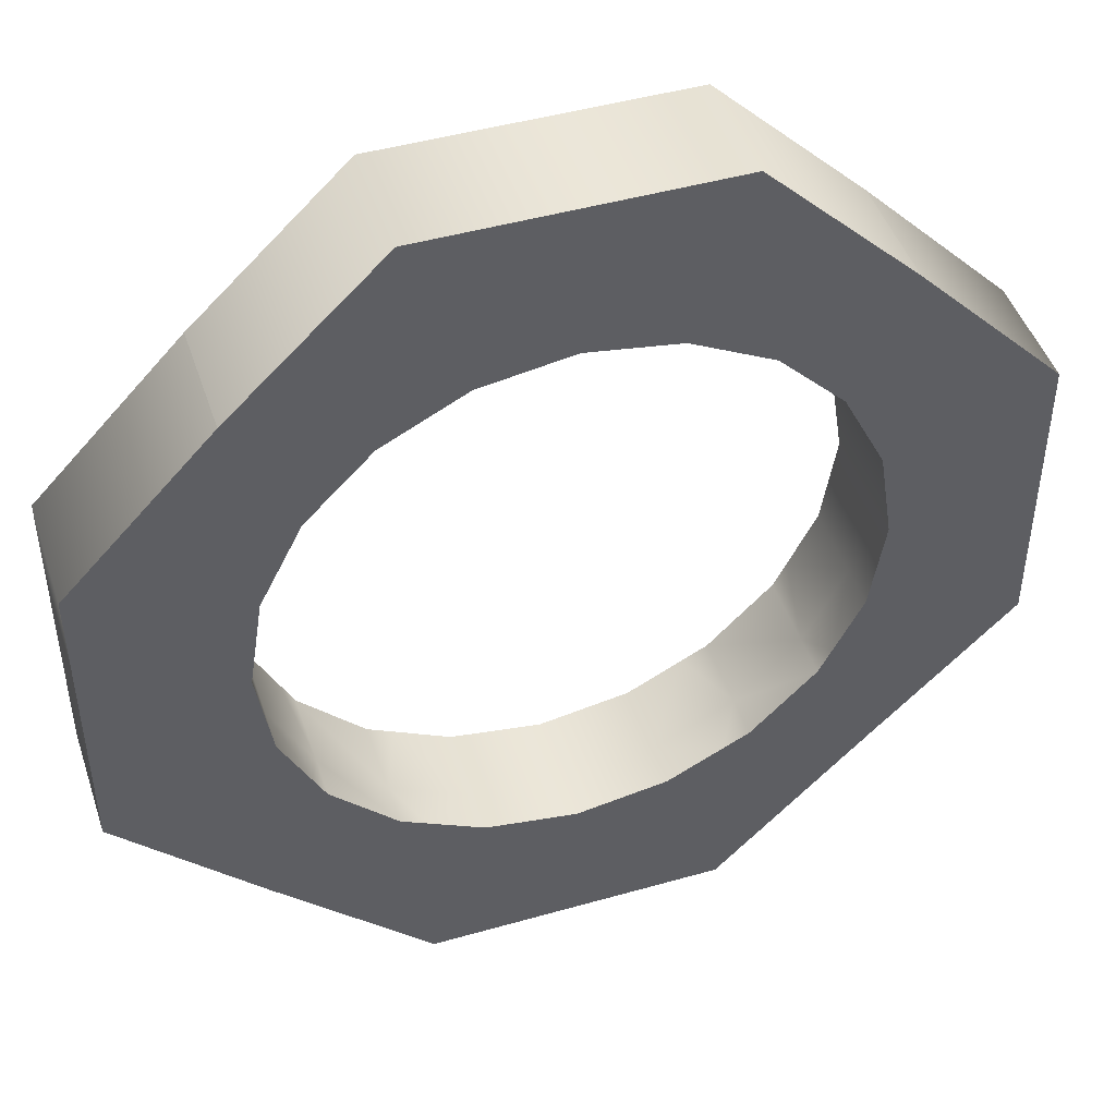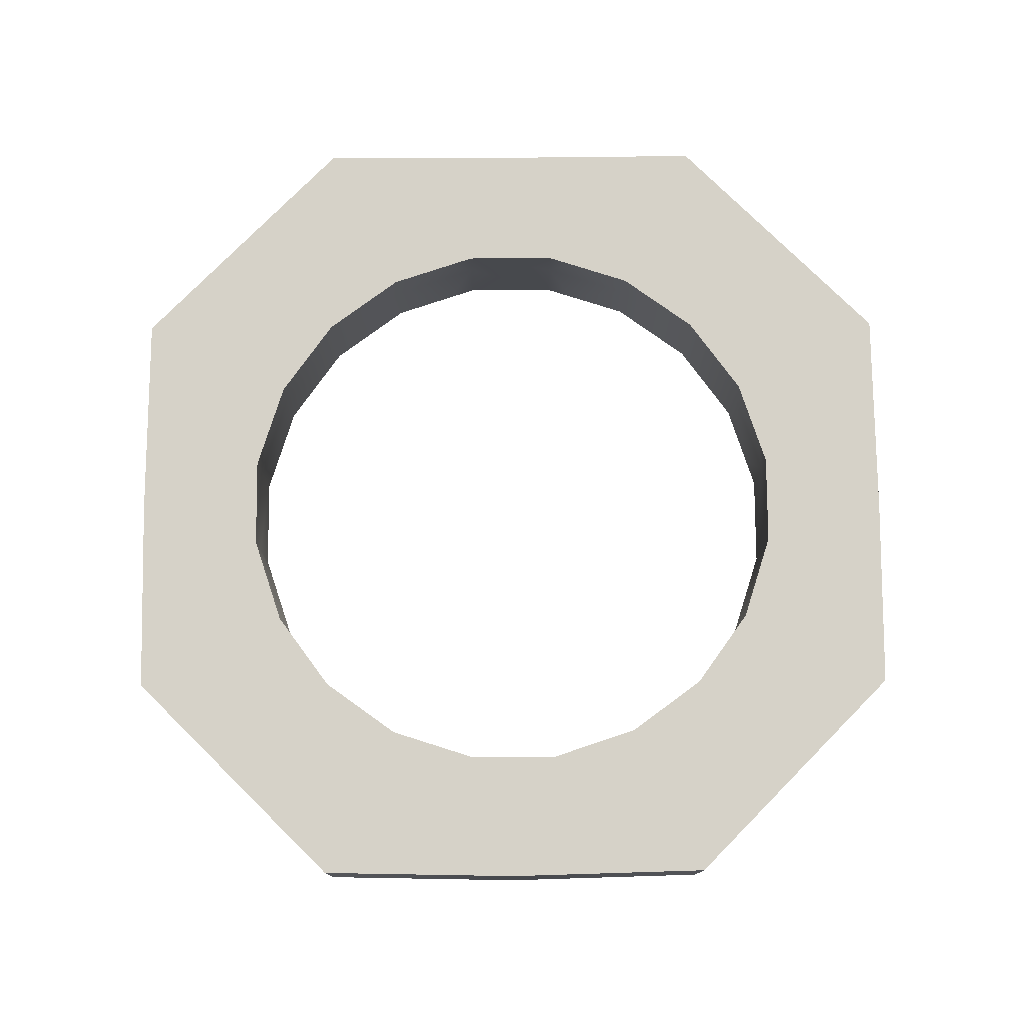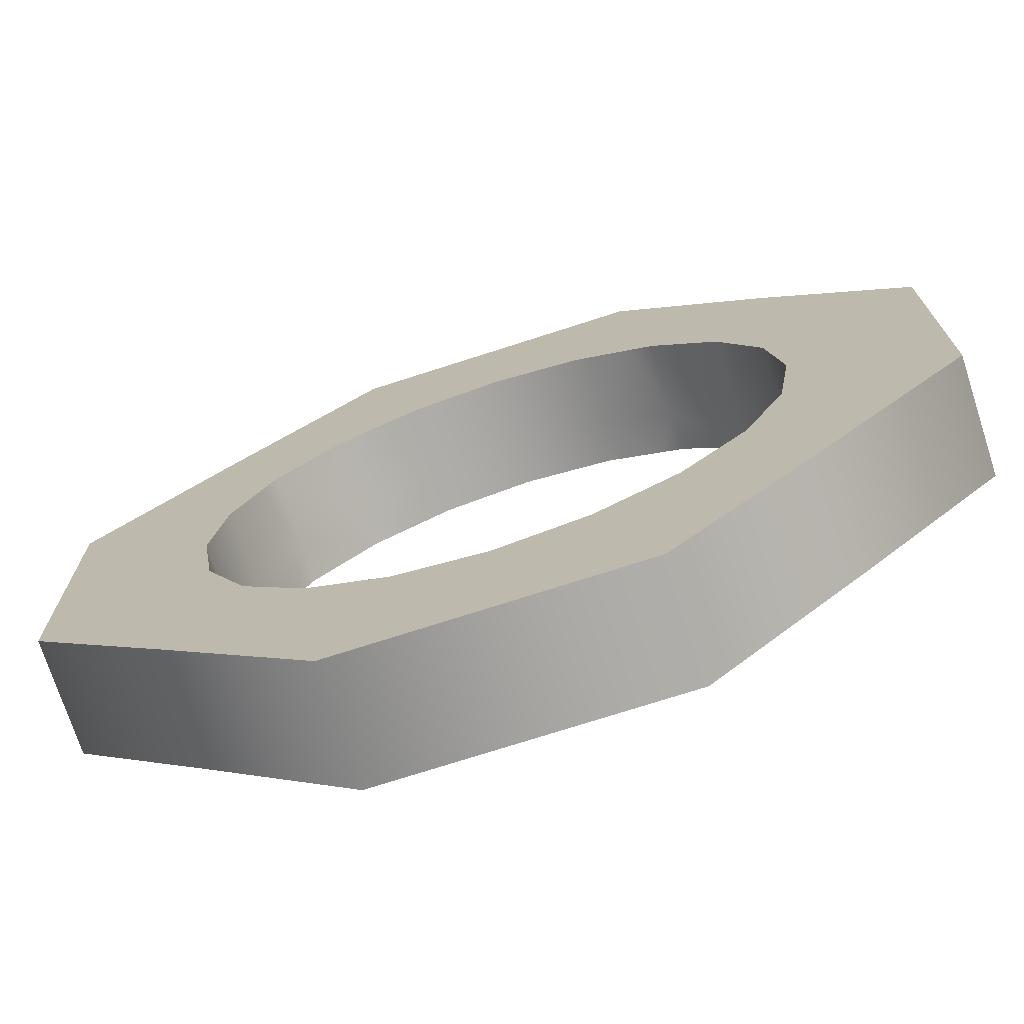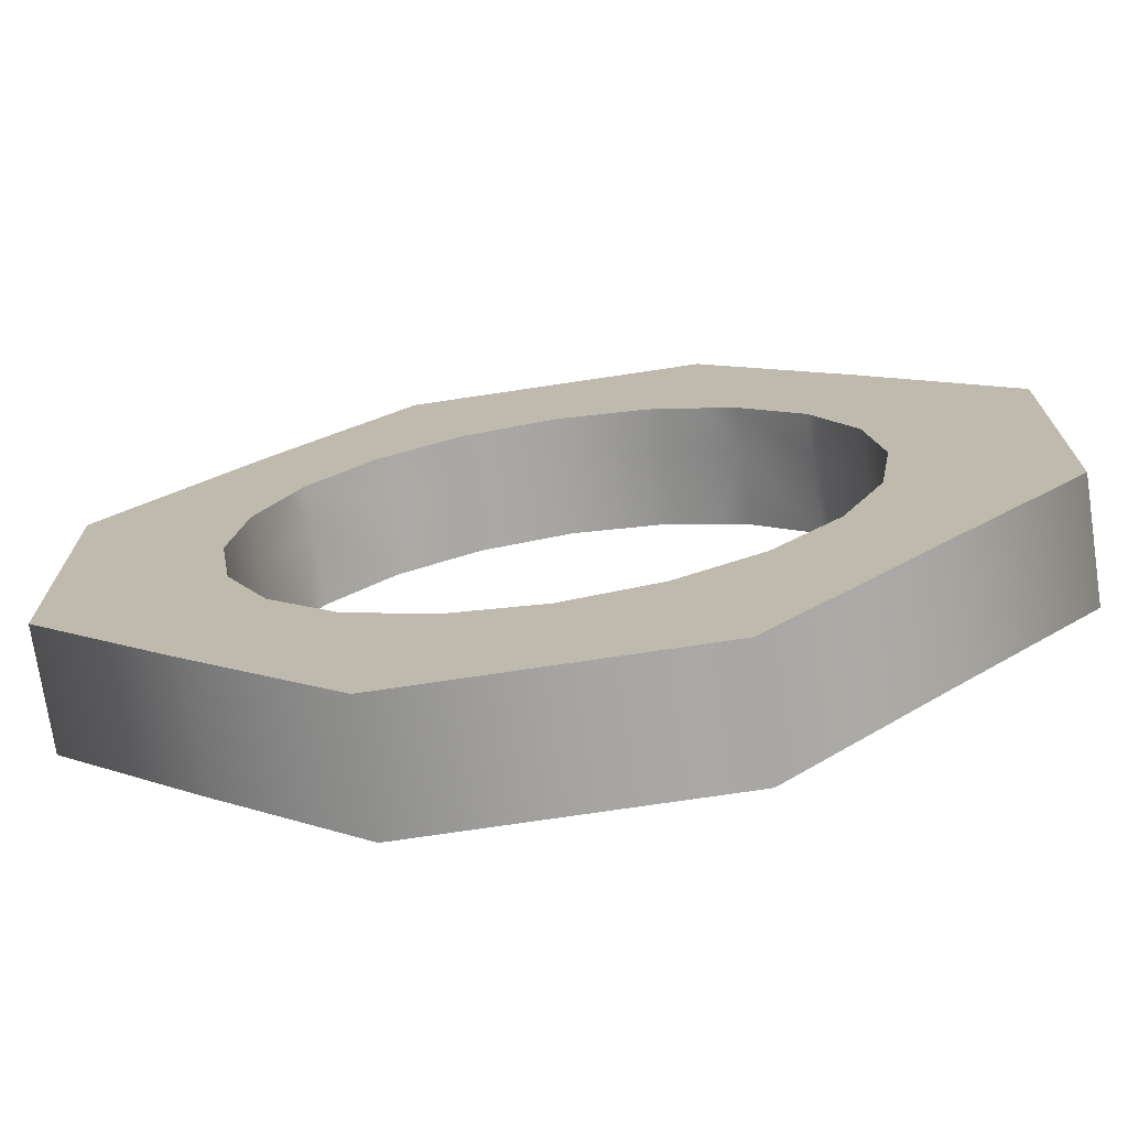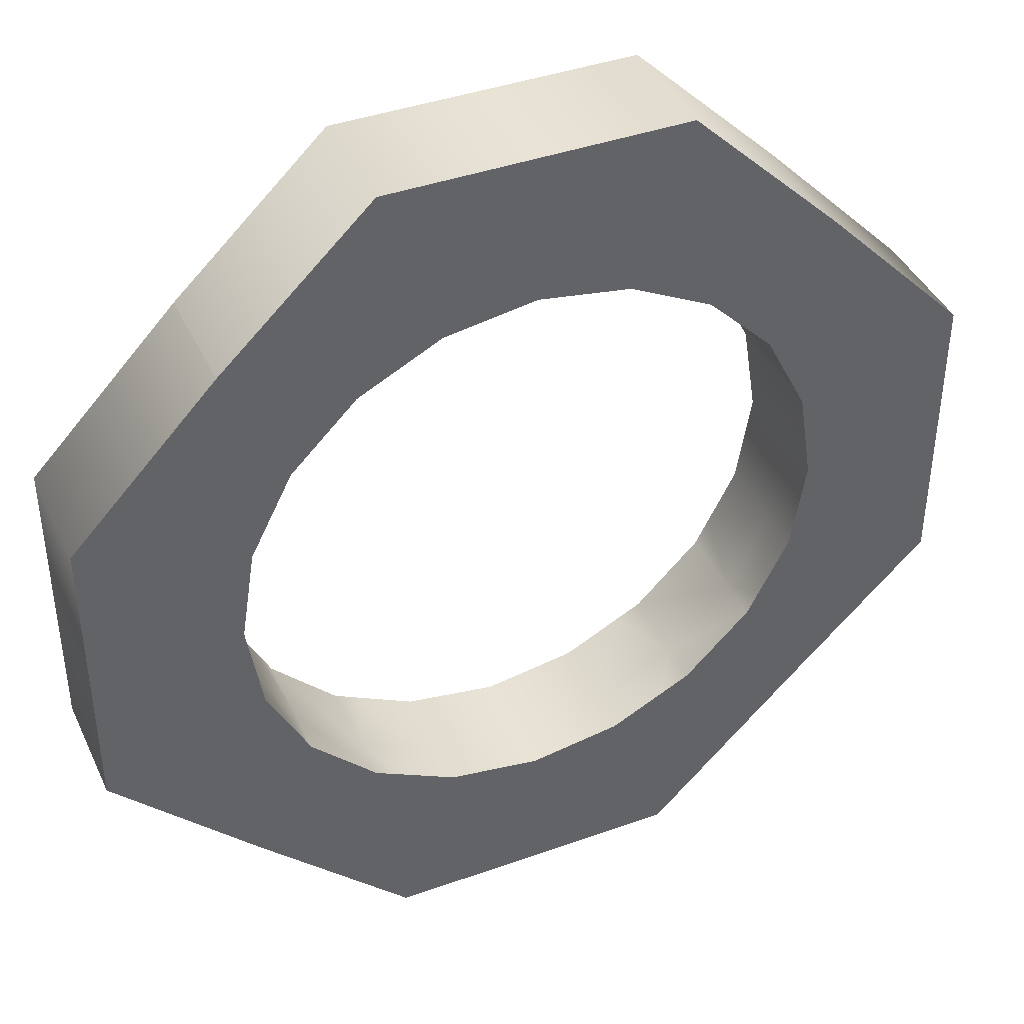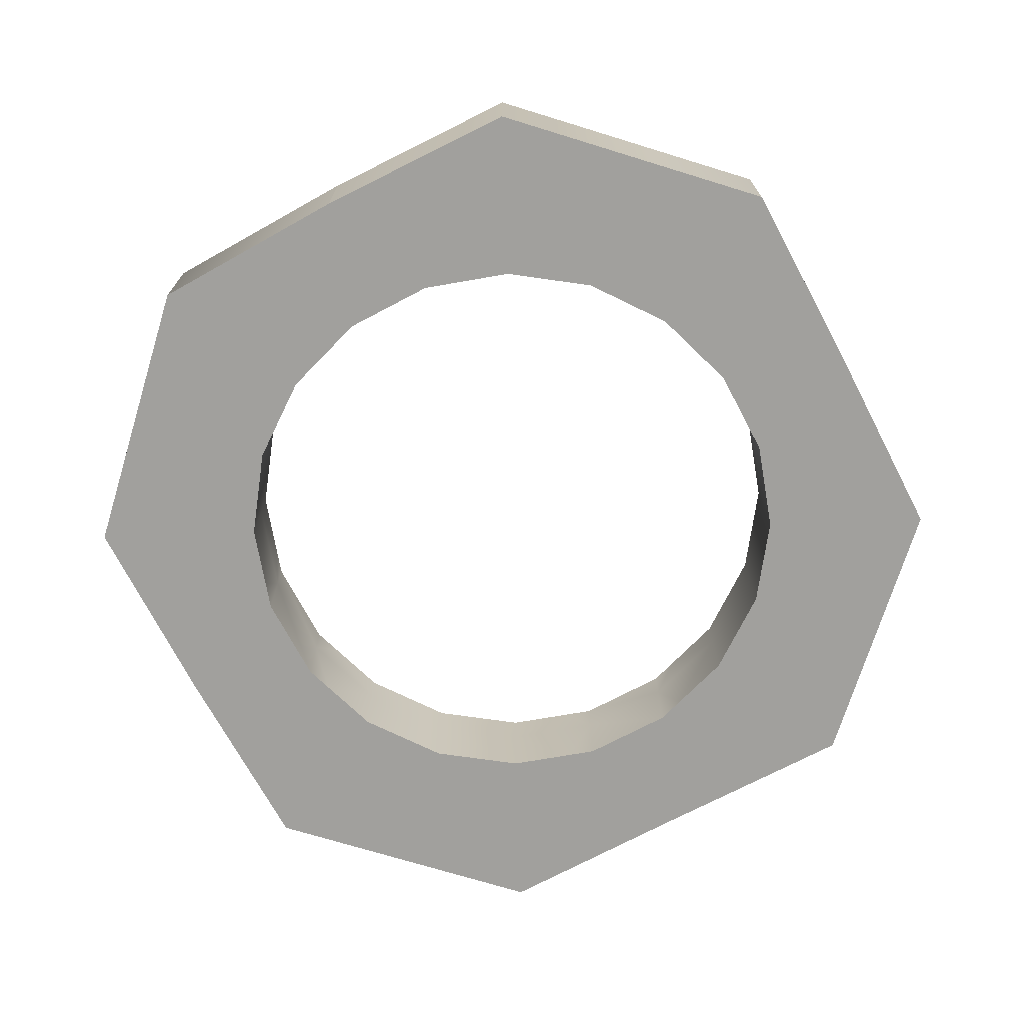
<metadata>
{"format":"obj","ext":"obj","renderer":"f3d","projection":"perspective","resolution":1024,"background":"white","views":[{"elev":46.1,"azim":161.9,"up":"+Z"},{"elev":77.8,"azim":44.6,"up":"+Y"},{"elev":-72.9,"azim":17.9,"up":"+Z"},{"elev":-73.0,"azim":-171.5,"up":"+Z"},{"elev":41.1,"azim":156.5,"up":"+Z"},{"elev":-71.7,"azim":72.9,"up":"+Y"}]}
</metadata>
<code>
g default
v -1.001 0.1937 1.012
v -0.5 0.1937 1.5
v -0.5 0.5937 1.5
v -1.001 0.5937 1.012
v -1.5 0.1937 0.5
v -1.5 0.5937 0.5
v -0.8537 0.1937 0.5
v -0.809 0.1937 0.5878
v -0.5878 0.1937 0.809
v -0.5 0.1937 0.8537
v 0.5 0.1937 1.5
v 0.5 0.5937 1.5
v -0.5 0.5937 0.8537
v -0.5878 0.5937 0.809
v -0.809 0.5937 0.5878
v -0.8537 0.5937 0.5
v -1.5 0.1937 -0.5
v -1.5 0.5937 -0.5
v -0.8537 0.1937 -0.5
v -0.9511 0.1937 -0.309
v -1 0.1937 0
v -0.9511 0.1937 0.309
v 0.5 0.1937 0.8537
v -0.309 0.1937 0.9511
v -0 0.1937 1
v 0.309 0.1937 0.9511
v 1.008 0.1937 1.015
v 1.008 0.5937 1.015
v 0.5 0.5937 0.8537
v 0.309 0.5937 0.9511
v -0 0.5937 1
v -0.309 0.5937 0.9511
v -0.9511 0.5937 0.309
v -1 0.5937 0
v -0.9511 0.5937 -0.309
v -0.8537 0.5937 -0.5
v -1.019 0.1937 -0.9771
v -1.019 0.5937 -0.9771
v -0.5 0.1937 -1.5
v -0.5 0.1937 -0.8537
v -0.5878 0.1937 -0.809
v -0.809 0.1937 -0.5878
v 0.8537 0.1937 0.5
v 1.5 0.1937 0.5
v 0.5878 0.1937 0.809
v 0.809 0.1937 0.5878
v 1.5 0.5937 0.5
v 0.8537 0.5937 0.5
v 0.809 0.5937 0.5878
v 0.5878 0.5937 0.809
v -0.809 0.5937 -0.5878
v -0.5878 0.5937 -0.809
v -0.5 0.5937 -0.8537
v -0.5 0.5937 -1.5
v 0.5 0.1937 -1.5
v 0.5 0.1937 -0.8537
v 0.309 0.1937 -0.9511
v 0 0.1937 -1
v -0.309 0.1937 -0.9511
v 0.8537 0.1937 -0.5
v 1.5 0.1937 -0.5
v 0.9511 0.1937 0.309
v 1 0.1937 0
v 0.9511 0.1937 -0.309
v 1.5 0.5937 -0.5
v 0.8537 0.5937 -0.5
v 0.9511 0.5937 -0.309
v 1 0.5937 0
v 0.9511 0.5937 0.309
v 0.5 0.5937 -0.8537
v 0.5 0.5937 -1.5
v -0.309 0.5937 -0.9511
v 0 0.5937 -1
v 0.309 0.5937 -0.9511
v 1.018 0.1937 -0.9909
v 0.809 0.1937 -0.5878
v 0.5878 0.1937 -0.809
v 1.018 0.5937 -0.9909
v 0.5878 0.5937 -0.809
v 0.809 0.5937 -0.5878
v 0.9511 0.4507 -0.309
v 0.809 0.4507 -0.5878
v 0.5878 0.4507 -0.809
v 1 0.4507 0
v 0.309 0.4507 -0.9511
v 0.9511 0.4507 0.309
v 0 0.3333 -1
v 0.809 0.4507 0.5878
v -0.309 0.4507 -0.9511
v 0.5878 0.4507 0.809
v -0.5878 0.4507 -0.809
v 0.309 0.4507 0.9511
v -0.809 0.4507 -0.5878
v -0 0.4507 1
v -0.9511 0.4507 -0.309
v -0.309 0.4507 0.9511
v -1 0.4507 0
v -0.5878 0.4507 0.809
v -0.9511 0.4507 0.309
v -0.809 0.4507 0.5878
g pCube2
f 1 2 4
f 4 2 3
f 5 1 6
f 6 1 4
f 5 7 1
f 7 8 1
f 2 1 10
f 10 1 9
f 8 9 1
f 2 11 3
f 3 11 12
f 3 13 4
f 13 14 4
f 6 4 16
f 16 4 15
f 4 14 15
f 17 5 18
f 18 5 6
f 19 20 17
f 7 5 22
f 17 20 5
f 20 21 5
f 21 22 5
f 23 11 26
f 10 24 2
f 11 2 26
f 26 2 25
f 2 24 25
f 11 27 12
f 12 27 28
f 29 30 12
f 13 3 32
f 3 12 32
f 32 12 31
f 12 30 31
f 16 33 6
f 36 18 35
f 6 33 18
f 33 34 18
f 34 35 18
f 37 17 38
f 38 17 18
f 39 40 37
f 40 41 37
f 17 37 19
f 19 37 42
f 37 41 42
f 44 27 43
f 43 27 46
f 11 23 27
f 23 45 27
f 27 45 46
f 27 44 28
f 28 44 47
f 12 28 29
f 47 48 28
f 48 49 28
f 29 28 50
f 28 49 50
f 18 36 38
f 36 51 38
f 54 38 53
f 53 38 52
f 51 52 38
f 38 54 37
f 37 54 39
f 56 57 55
f 40 39 59
f 39 55 59
f 59 55 58
f 55 57 58
f 60 61 64
f 43 62 44
f 61 44 64
f 64 44 63
f 44 62 63
f 44 61 47
f 47 61 65
f 48 47 69
f 66 67 65
f 47 65 69
f 69 65 68
f 65 67 68
f 70 71 74
f 53 72 54
f 71 54 74
f 74 54 73
f 54 72 73
f 54 71 39
f 39 71 55
f 55 75 56
f 56 75 77
f 61 60 75
f 60 76 75
f 75 76 77
f 61 75 65
f 65 75 78
f 65 78 66
f 66 78 80
f 71 70 78
f 70 79 78
f 78 79 80
f 71 78 55
f 55 78 75
f 76 60 82
f 82 60 81
f 60 64 81
f 77 76 83
f 83 76 82
f 67 66 81
f 80 82 66
f 81 66 82
f 64 63 81
f 81 63 84
f 57 56 85
f 77 83 56
f 56 83 85
f 80 79 82
f 82 79 83
f 68 67 84
f 84 67 81
f 63 62 84
f 84 62 86
f 58 57 87
f 87 57 85
f 79 70 83
f 83 70 85
f 70 74 85
f 69 68 86
f 86 68 84
f 62 43 86
f 46 88 43
f 43 88 86
f 58 87 59
f 59 87 89
f 74 73 85
f 85 73 87
f 49 48 88
f 88 48 86
f 48 69 86
f 46 45 88
f 88 45 90
f 41 40 91
f 91 40 89
f 40 59 89
f 72 89 73
f 73 89 87
f 50 49 90
f 90 49 88
f 45 23 90
f 90 23 92
f 23 26 92
f 42 41 93
f 93 41 91
f 72 53 89
f 52 91 53
f 89 53 91
f 30 29 92
f 50 90 29
f 92 29 90
f 26 25 92
f 92 25 94
f 20 19 95
f 42 93 19
f 19 93 95
f 52 51 91
f 91 51 93
f 31 30 94
f 94 30 92
f 25 24 94
f 94 24 96
f 21 20 97
f 97 20 95
f 51 36 93
f 93 36 95
f 36 35 95
f 32 31 96
f 96 31 94
f 24 10 96
f 9 98 10
f 10 98 96
f 22 21 99
f 99 21 97
f 35 34 95
f 95 34 97
f 14 13 98
f 98 13 96
f 13 32 96
f 9 8 98
f 98 8 100
f 8 7 100
f 100 7 99
f 7 22 99
f 34 33 97
f 97 33 99
f 15 14 100
f 100 14 98
f 33 16 99
f 15 100 16
f 99 16 100

</code>
